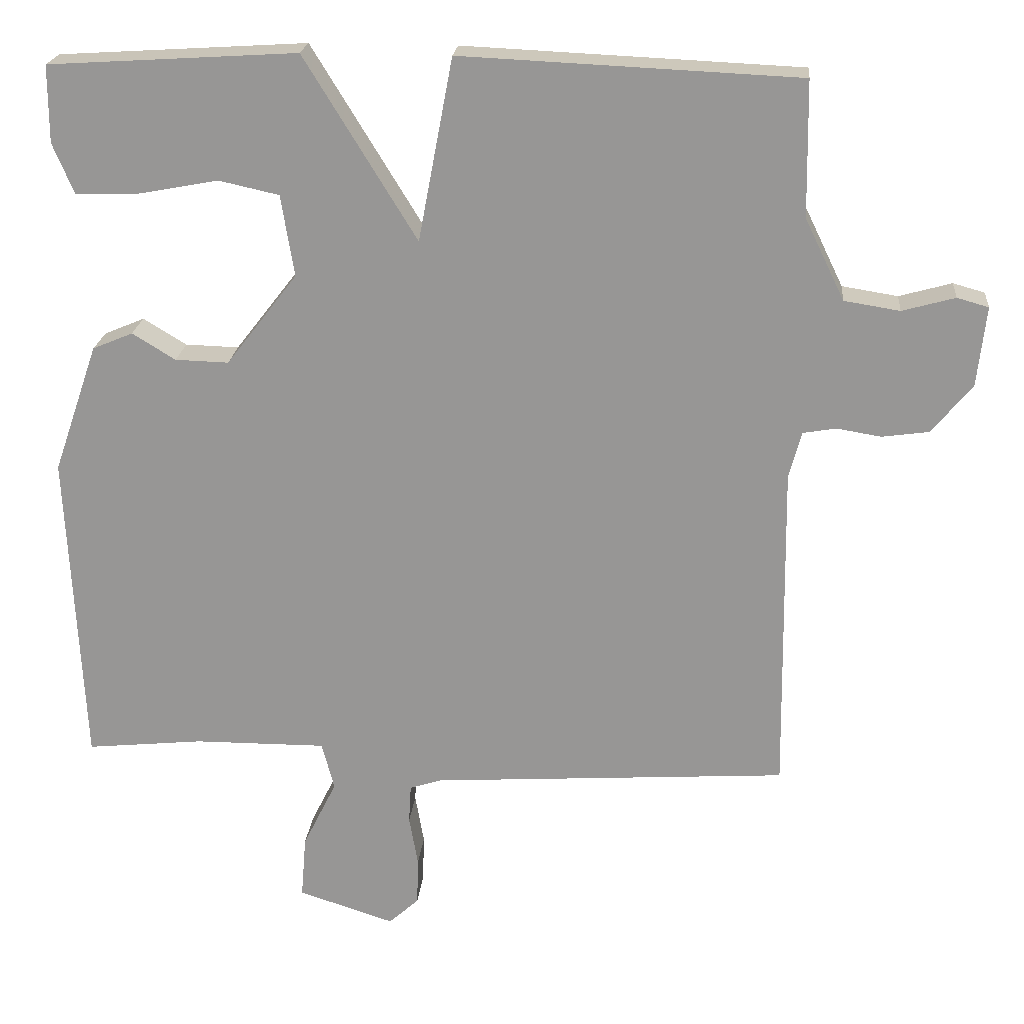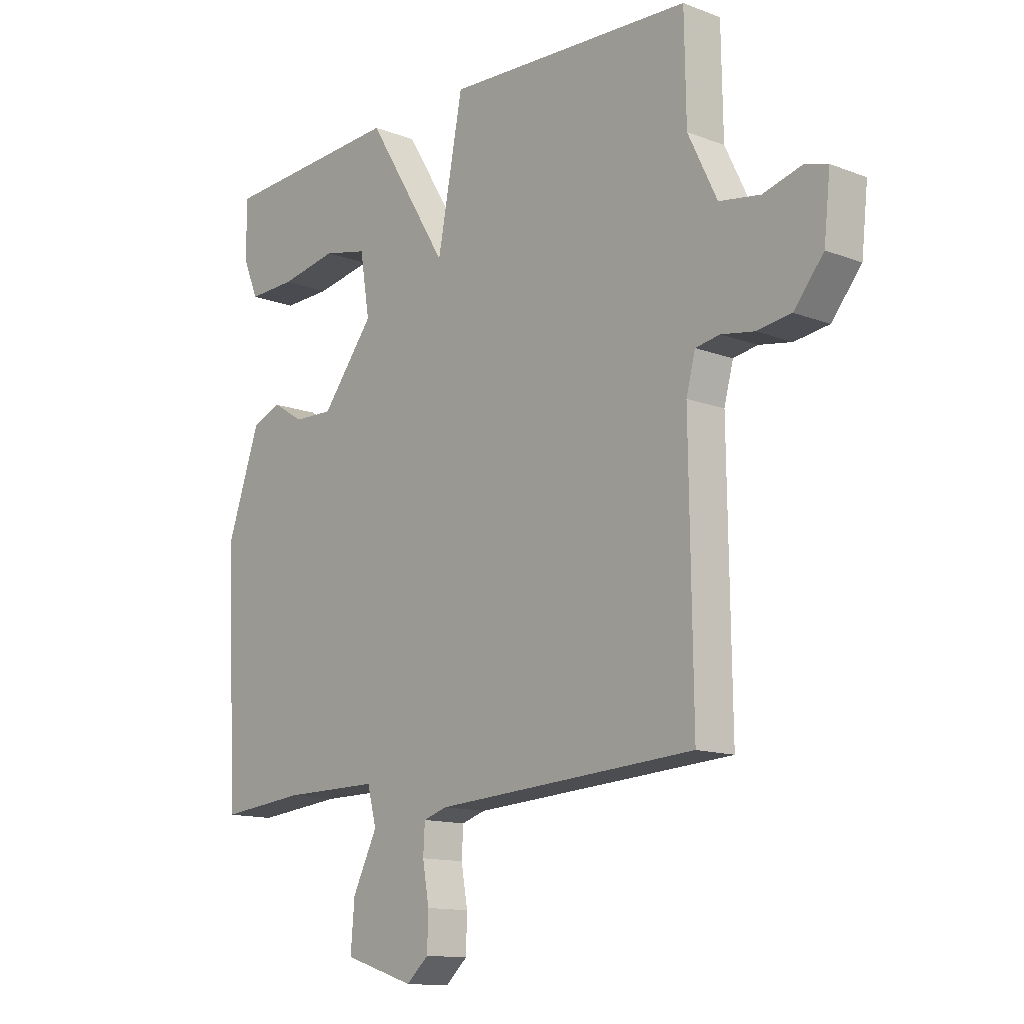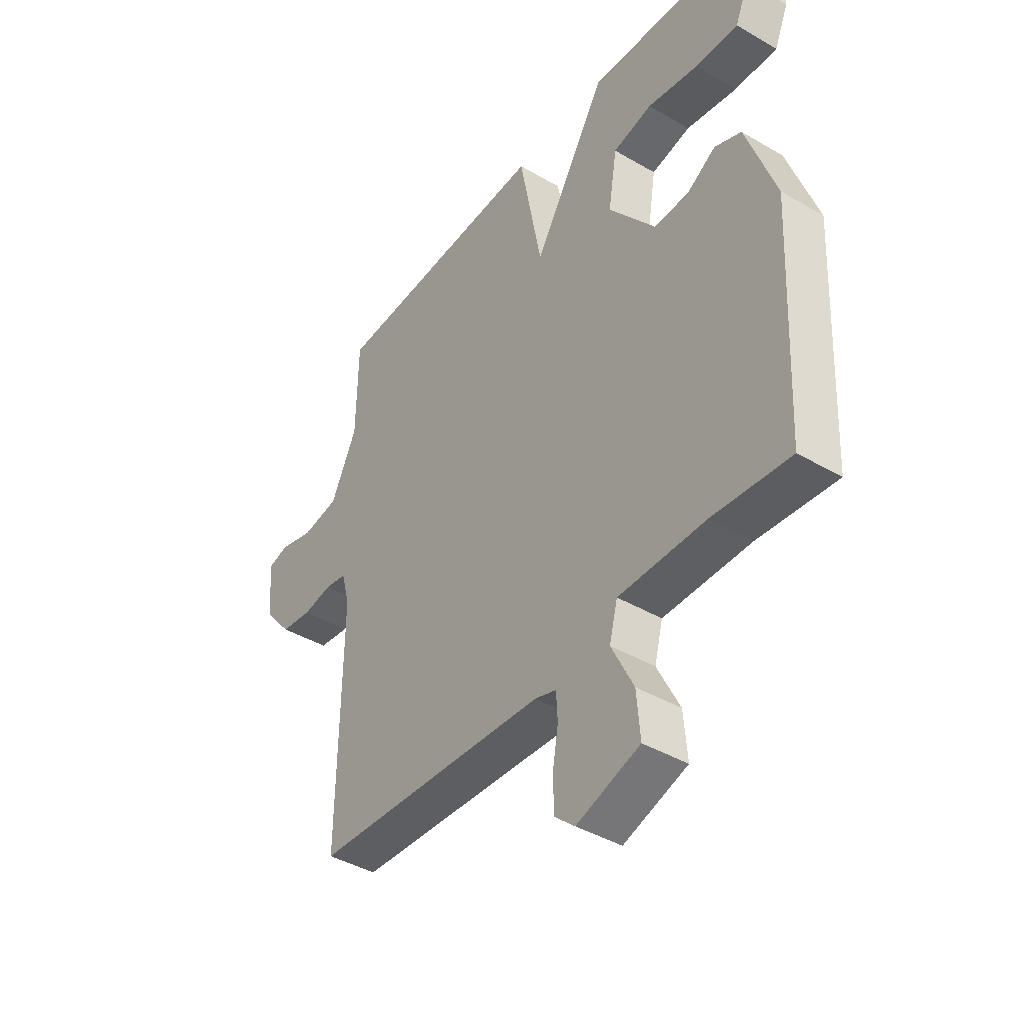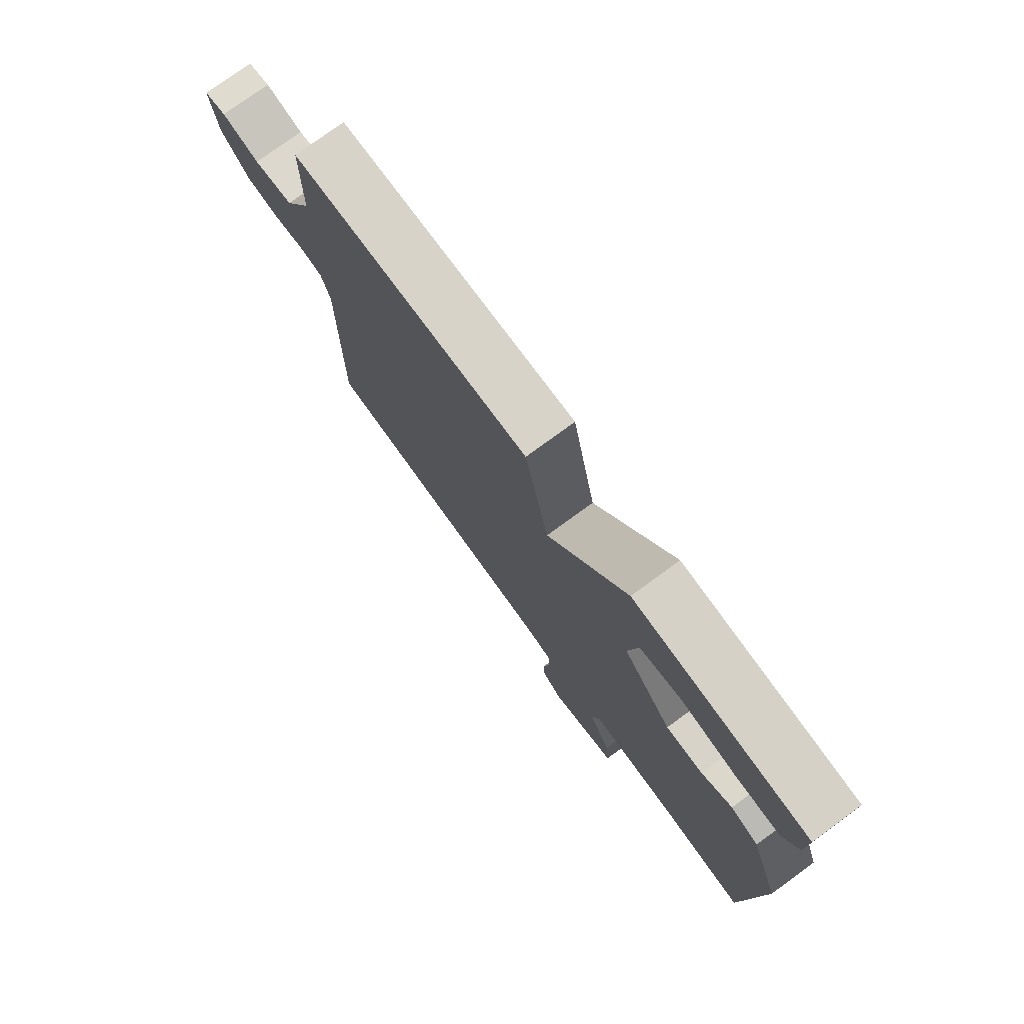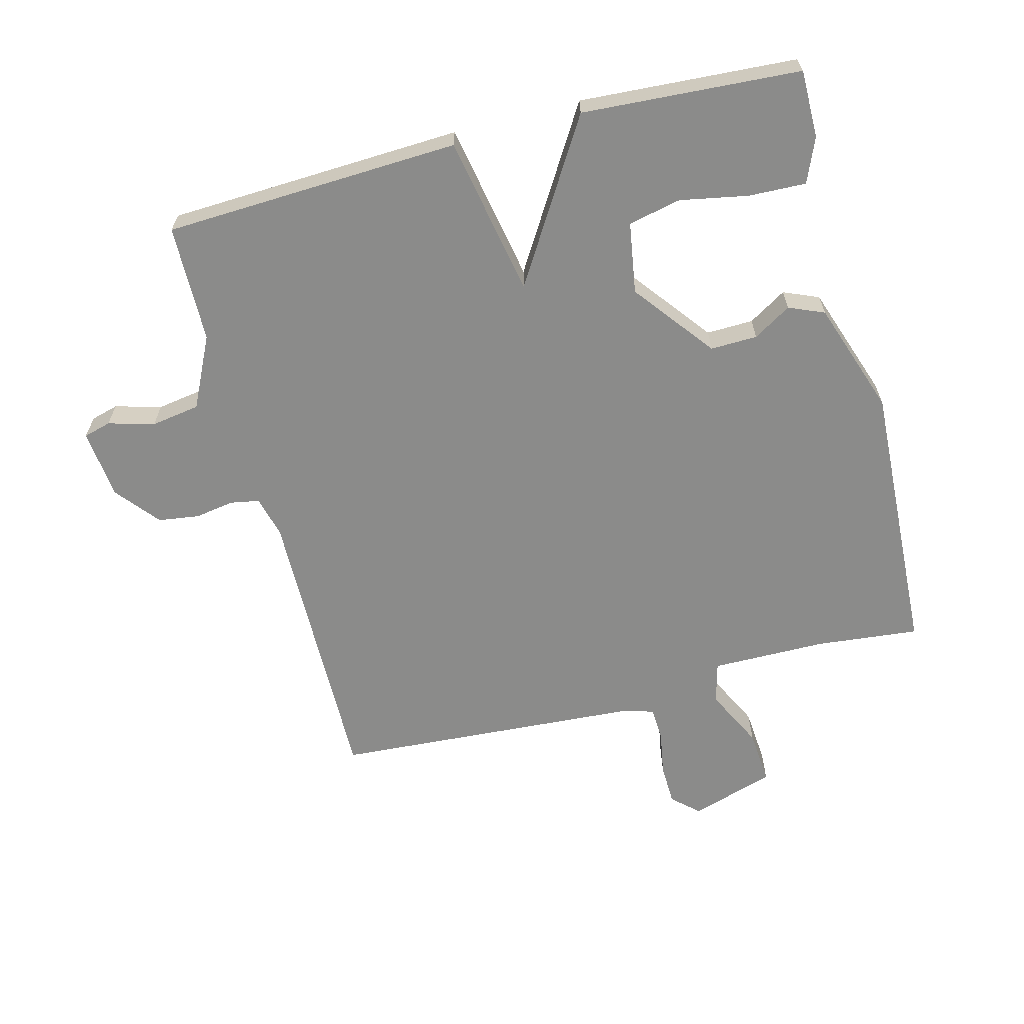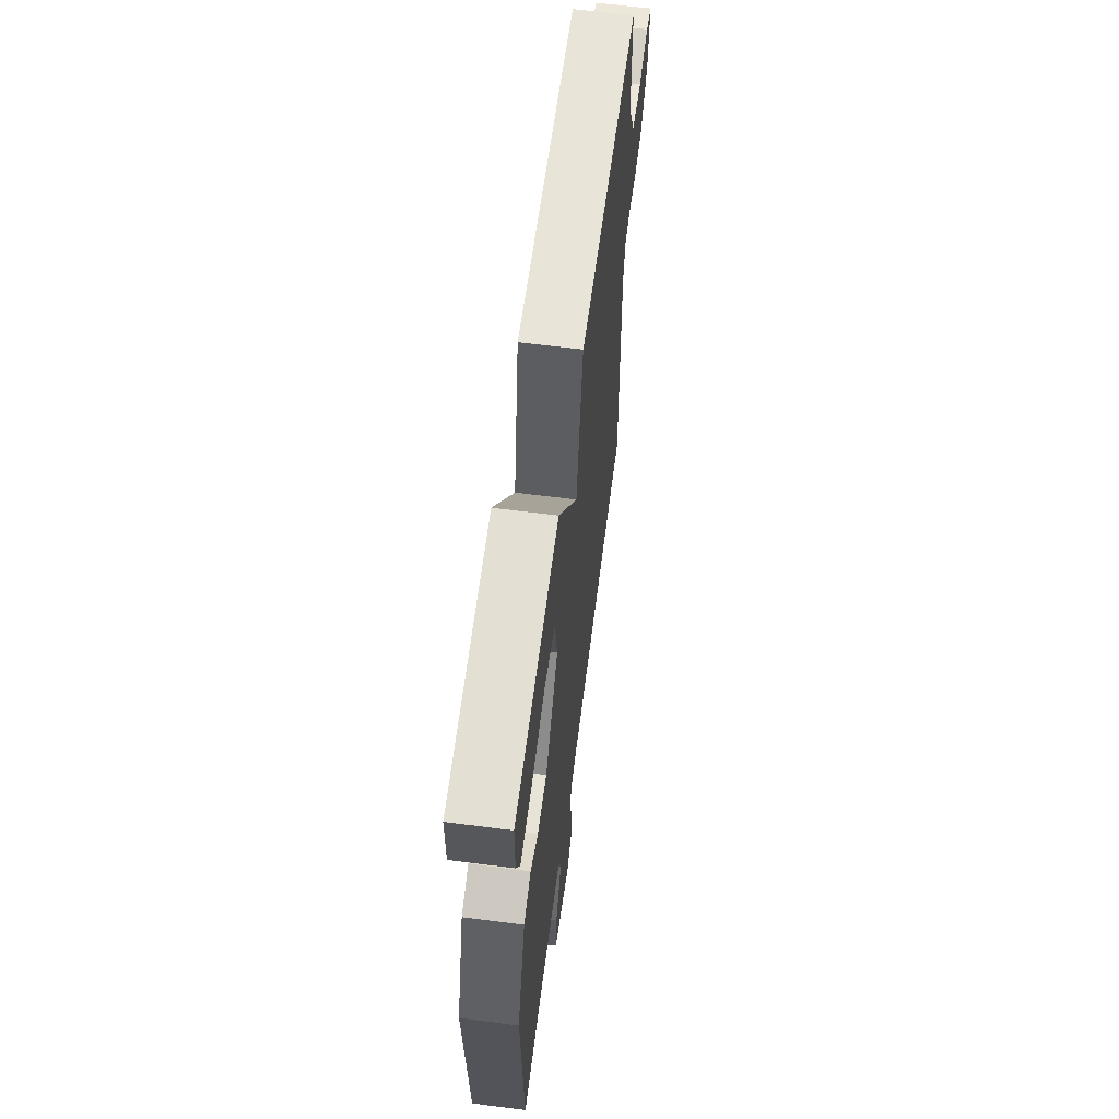
<metadata>
{"format":"obj","ext":"obj","renderer":"f3d","projection":"perspective","resolution":1024,"background":"white","views":[{"elev":21.2,"azim":-174.8,"up":"+Z"},{"elev":-13.0,"azim":-131.2,"up":"+Z"},{"elev":-41.8,"azim":54.8,"up":"+Z"},{"elev":77.3,"azim":53.9,"up":"+Z"},{"elev":-63.7,"azim":14.5,"up":"+Y"},{"elev":63.1,"azim":97.4,"up":"+Z"}]}
</metadata>
<code>
v 0.5 0.07 0.5
v 0.5 0.07 0.395
v 0.471 0.07 0.326
v 0.382 0.07 0.329
v 0.276 0.07 0.349
v 0.194 0.07 0.331
v 0.176 0.07 0.22
v 0.273 0.07 0.095
v 0.346 0.07 0.097
v 0.405 0.07 0.133
v 0.46 0.07 0.11
v 0.521 0.07 -0.066
v 0.5 0.07 -0.5
v 0.34 0.07 -0.484
v 0.16 0.07 -0.483
v 0.143 0.07 -0.548
v 0.189 0.07 -0.641
v 0.196 0.07 -0.727
v 0.065 0.07 -0.769
v 0.024 0.07 -0.732
v 0.022 0.07 -0.667
v 0.034 0.07 -0.598
v 0.031 0.07 -0.545
v -0.013 0.07 -0.531
v -0.5 0.07 -0.5
v -0.494 0.07 -0.046
v -0.511 0.07 0.018
v -0.556 0.07 0.026
v -0.617 0.07 0.016
v -0.681 0.07 0.025
v -0.736 0.07 0.092
v -0.748 0.07 0.201
v -0.705 0.07 0.213
v -0.633 0.07 0.193
v -0.557 0.07 0.205
v -0.503 0.07 0.316
v -0.5 0.07 0.5
v -0.039 0.07 0.521
v 0.008 0.07 0.272
v 0.161 0.07 0.521
v 0.5 0 0.5
v 0.5 0 0.395
v 0.471 0 0.326
v 0.382 0 0.329
v 0.276 0 0.349
v 0.194 0 0.331
v 0.176 0 0.22
v 0.273 0 0.095
v 0.346 0 0.097
v 0.405 0 0.133
v 0.46 0 0.11
v 0.521 0 -0.066
v 0.5 0 -0.5
v 0.34 0 -0.484
v 0.16 0 -0.483
v 0.143 0 -0.548
v 0.189 0 -0.641
v 0.196 0 -0.727
v 0.065 0 -0.769
v 0.024 0 -0.732
v 0.022 0 -0.667
v 0.034 0 -0.598
v 0.031 0 -0.545
v -0.013 0 -0.531
v -0.5 0 -0.5
v -0.494 0 -0.046
v -0.511 0 0.018
v -0.556 0 0.026
v -0.617 0 0.016
v -0.681 0 0.025
v -0.736 0 0.092
v -0.748 0 0.201
v -0.705 0 0.213
v -0.633 0 0.193
v -0.557 0 0.205
v -0.503 0 0.316
v -0.5 0 0.5
v -0.039 0 0.521
v 0.008 0 0.272
v 0.161 0 0.521
f 39 40 1
f 36 37 38 39
f 35 36 39
f 34 35 39
f 32 33 34
f 31 32 34
f 30 31 34
f 29 30 34
f 28 29 34
f 27 28 34 39
f 26 27 39 1
f 24 25 26
f 23 24 26
f 20 21 22
f 19 20 22
f 18 19 22
f 17 18 22
f 16 17 22
f 15 16 22 23
f 12 13 14
f 11 12 14
f 10 11 14
f 9 10 14
f 8 9 14 15
f 15 23 26
f 8 15 26
f 7 8 26
f 3 4 5
f 2 3 5
f 1 2 5
f 1 5 6
f 26 1 6
f 6 7 26
f 41 80 79
f 79 78 77 76
f 79 76 75
f 79 75 74
f 74 73 72
f 74 72 71
f 74 71 70
f 74 70 69
f 74 69 68
f 79 74 68 67
f 41 79 67 66
f 66 65 64
f 66 64 63
f 62 61 60
f 62 60 59
f 62 59 58
f 62 58 57
f 62 57 56
f 63 62 56 55
f 54 53 52
f 54 52 51
f 54 51 50
f 54 50 49
f 55 54 49 48
f 66 63 55
f 66 55 48
f 66 48 47
f 45 44 43
f 45 43 42
f 45 42 41
f 46 45 41
f 46 41 66
f 66 47 46
f 1 41 42 2
f 2 42 43 3
f 3 43 44 4
f 4 44 45 5
f 5 45 46 6
f 6 46 47 7
f 7 47 48 8
f 8 48 49 9
f 9 49 50 10
f 10 50 51 11
f 11 51 52 12
f 12 52 53 13
f 13 53 54 14
f 14 54 55 15
f 15 55 56 16
f 16 56 57 17
f 17 57 58 18
f 18 58 59 19
f 19 59 60 20
f 20 60 61 21
f 21 61 62 22
f 22 62 63 23
f 23 63 64 24
f 24 64 65 25
f 25 65 66 26
f 26 66 67 27
f 27 67 68 28
f 28 68 69 29
f 29 69 70 30
f 30 70 71 31
f 31 71 72 32
f 32 72 73 33
f 33 73 74 34
f 34 74 75 35
f 35 75 76 36
f 36 76 77 37
f 37 77 78 38
f 38 78 79 39
f 39 79 80 40
f 40 80 41 1

</code>
